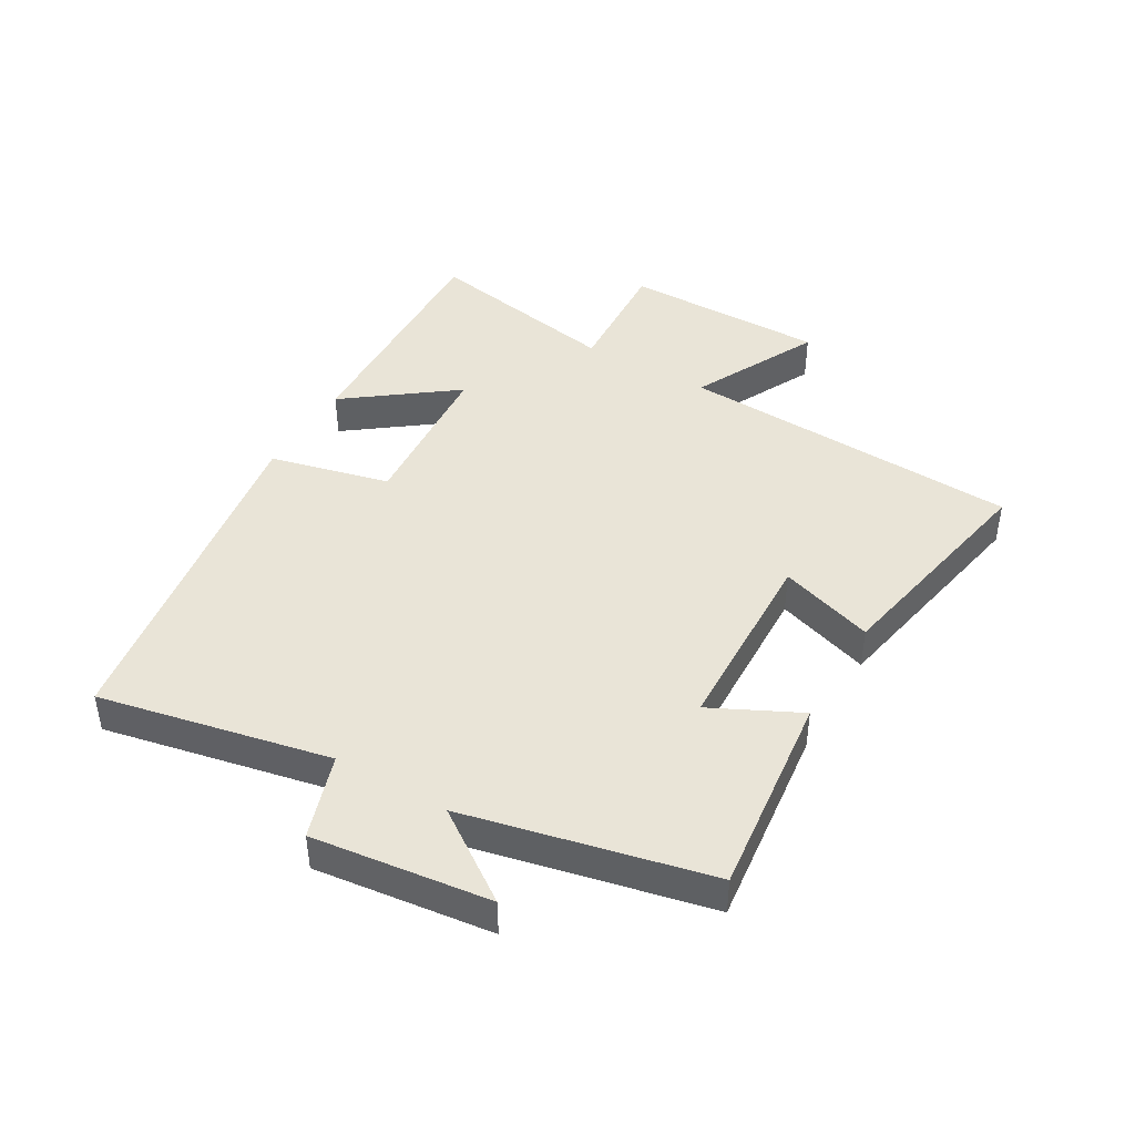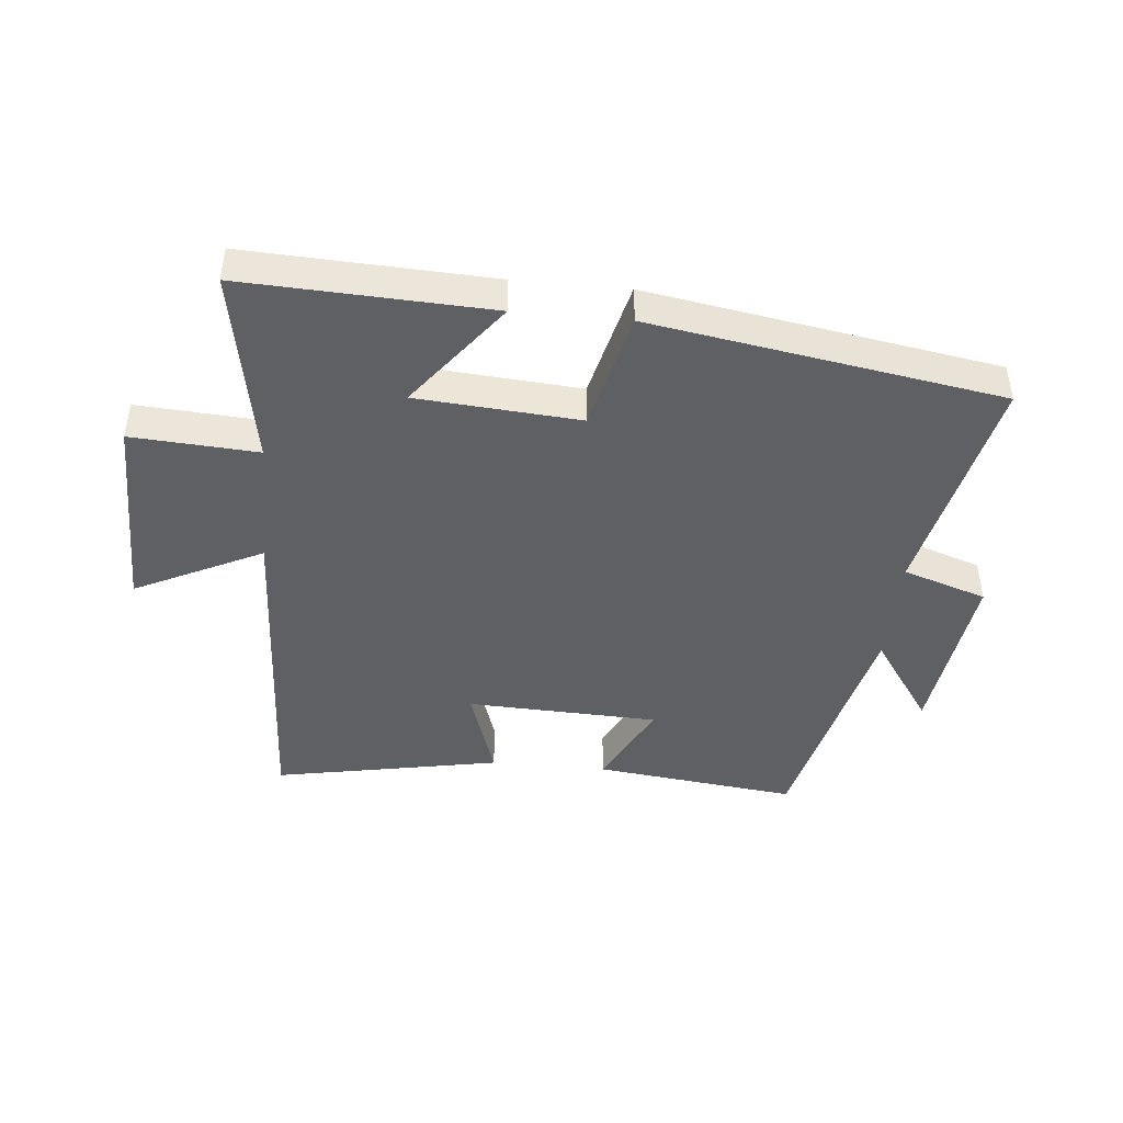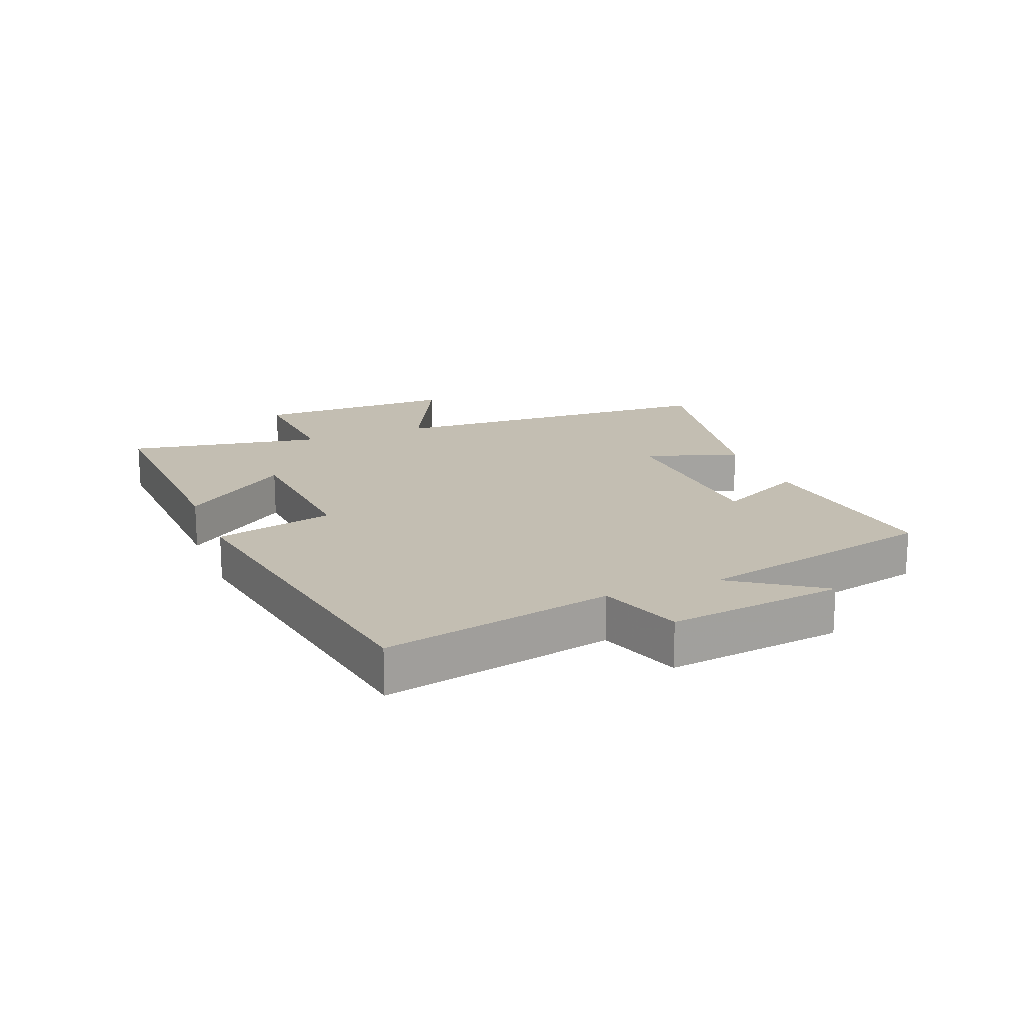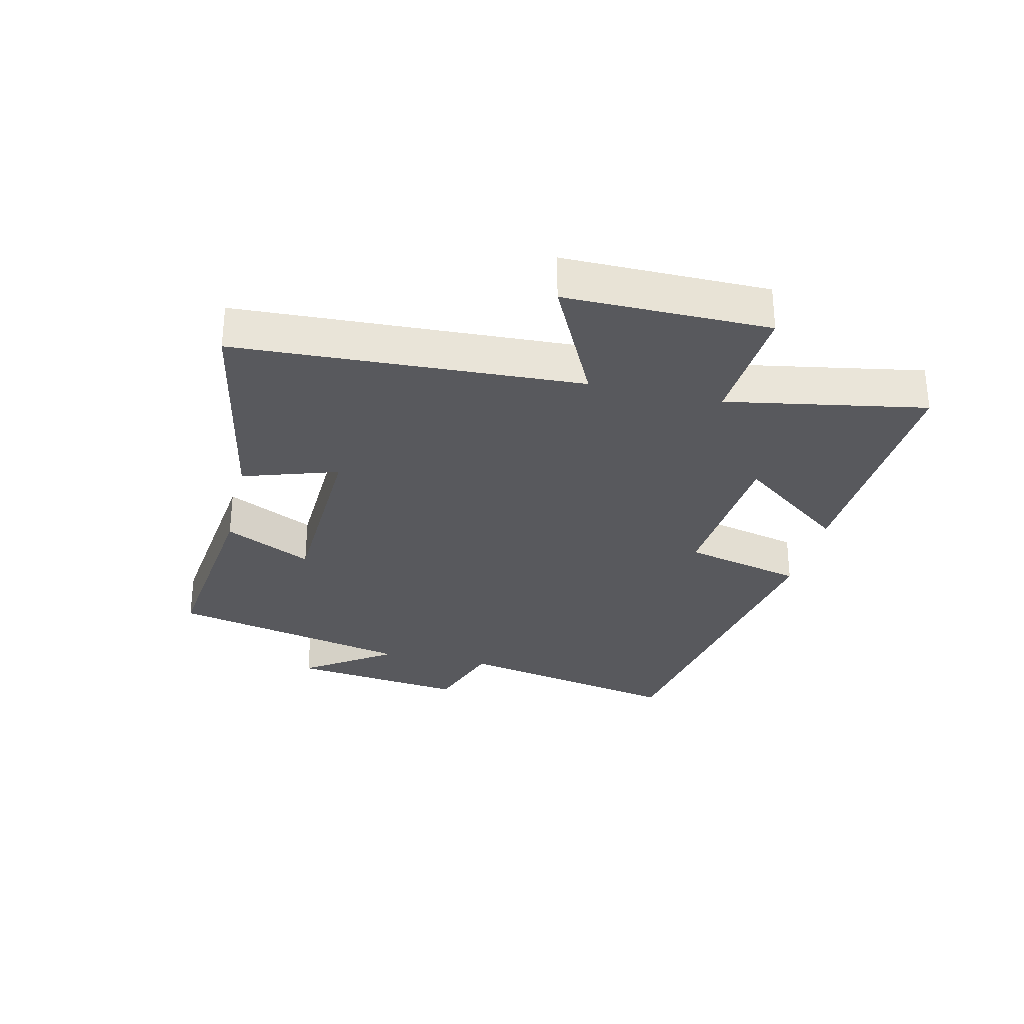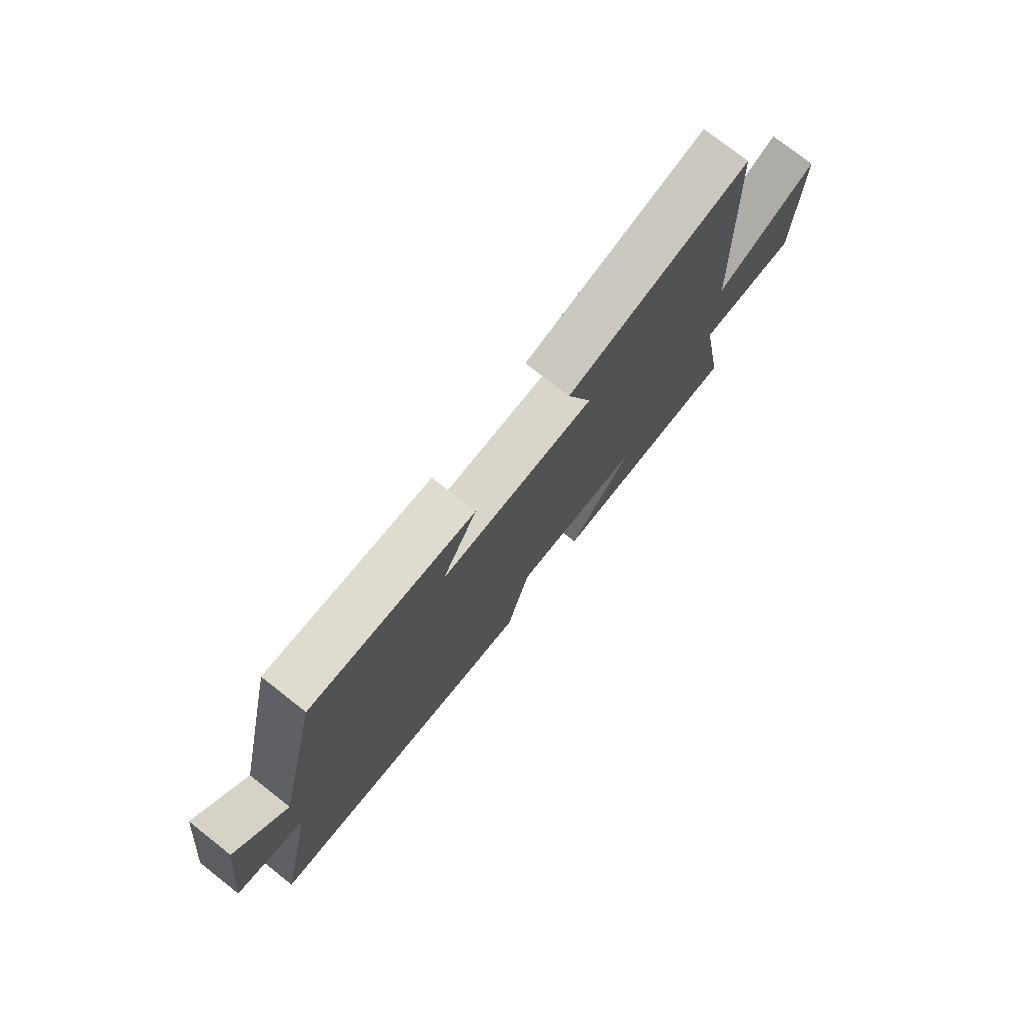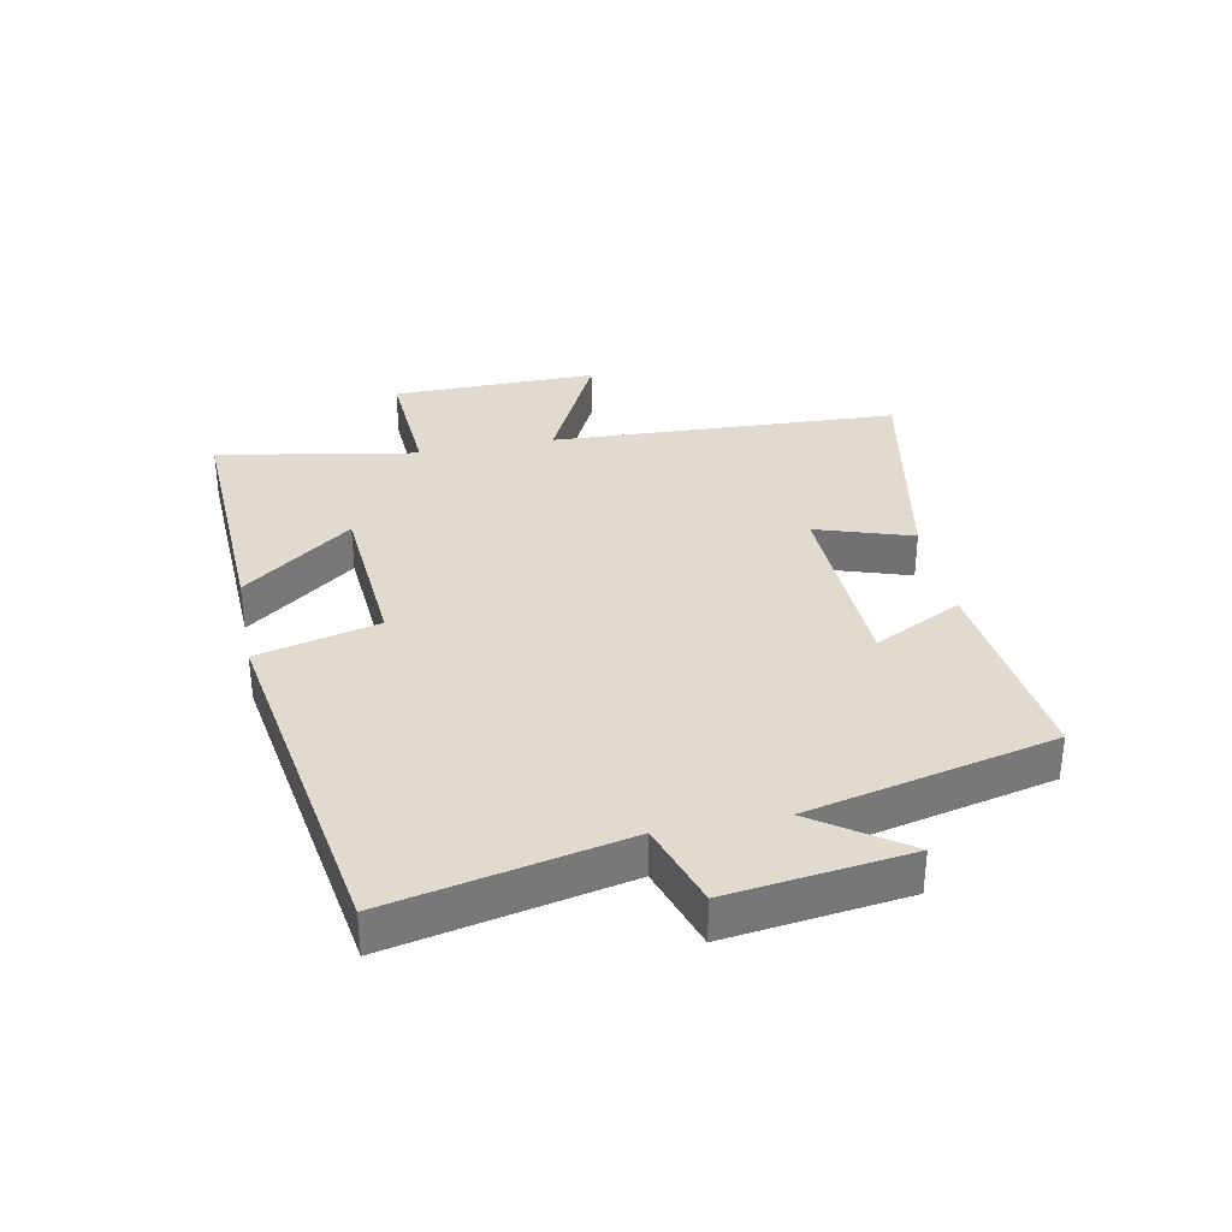
<metadata>
{"format":"obj","ext":"obj","renderer":"f3d","projection":"perspective","resolution":1024,"background":"white","views":[{"elev":43.4,"azim":-59.6,"up":"+Y"},{"elev":-44.0,"azim":174.5,"up":"+Y"},{"elev":17.5,"azim":-111.8,"up":"+Y"},{"elev":-30.0,"azim":76.8,"up":"+Y"},{"elev":76.3,"azim":-51.9,"up":"+Z"},{"elev":33.7,"azim":-101.2,"up":"+Y"}]}
</metadata>
<code>
v -0.578 0.07 -0.408
v -0.5 0.07 -0.038
v -0.635 0.07 0.007
v -0.599 0.07 0.291
v -0.5 0.07 0.148
v -0.411 0.07 0.539
v -0.083 0.07 0.5
v -0.153 0.07 0.359
v 0.157 0.07 0.347
v 0.107 0.07 0.5
v 0.473 0.07 0.57
v 0.5 0.07 0.016
v 0.705 0.07 0.117
v 0.703 0.07 -0.211
v 0.5 0.07 -0.198
v 0.557 0.07 -0.517
v 0.161 0.07 -0.5
v 0.292 0.07 -0.327
v 0.03 0.07 -0.307
v -0.017 0.07 -0.5
v -0.578 0 -0.408
v -0.5 0 -0.038
v -0.635 0 0.007
v -0.599 0 0.291
v -0.5 0 0.148
v -0.411 0 0.539
v -0.083 0 0.5
v -0.153 0 0.359
v 0.157 0 0.347
v 0.107 0 0.5
v 0.473 0 0.57
v 0.5 0 0.016
v 0.705 0 0.117
v 0.703 0 -0.211
v 0.5 0 -0.198
v 0.557 0 -0.517
v 0.161 0 -0.5
v 0.292 0 -0.327
v 0.03 0 -0.307
v -0.017 0 -0.5
f 19 20 1 2
f 18 19 2
f 15 16 17 18
f 15 18 2
f 12 13 14 15
f 9 10 11 12
f 8 9 12 15
f 5 6 7 8
f 5 8 15 2
f 2 3 4 5
f 22 21 40 39
f 22 39 38
f 38 37 36 35
f 22 38 35
f 35 34 33 32
f 32 31 30 29
f 35 32 29 28
f 28 27 26 25
f 22 35 28 25
f 25 24 23 22
f 1 21 22 2
f 2 22 23 3
f 3 23 24 4
f 4 24 25 5
f 5 25 26 6
f 6 26 27 7
f 7 27 28 8
f 8 28 29 9
f 9 29 30 10
f 10 30 31 11
f 11 31 32 12
f 12 32 33 13
f 13 33 34 14
f 14 34 35 15
f 15 35 36 16
f 16 36 37 17
f 17 37 38 18
f 18 38 39 19
f 19 39 40 20
f 20 40 21 1

</code>
